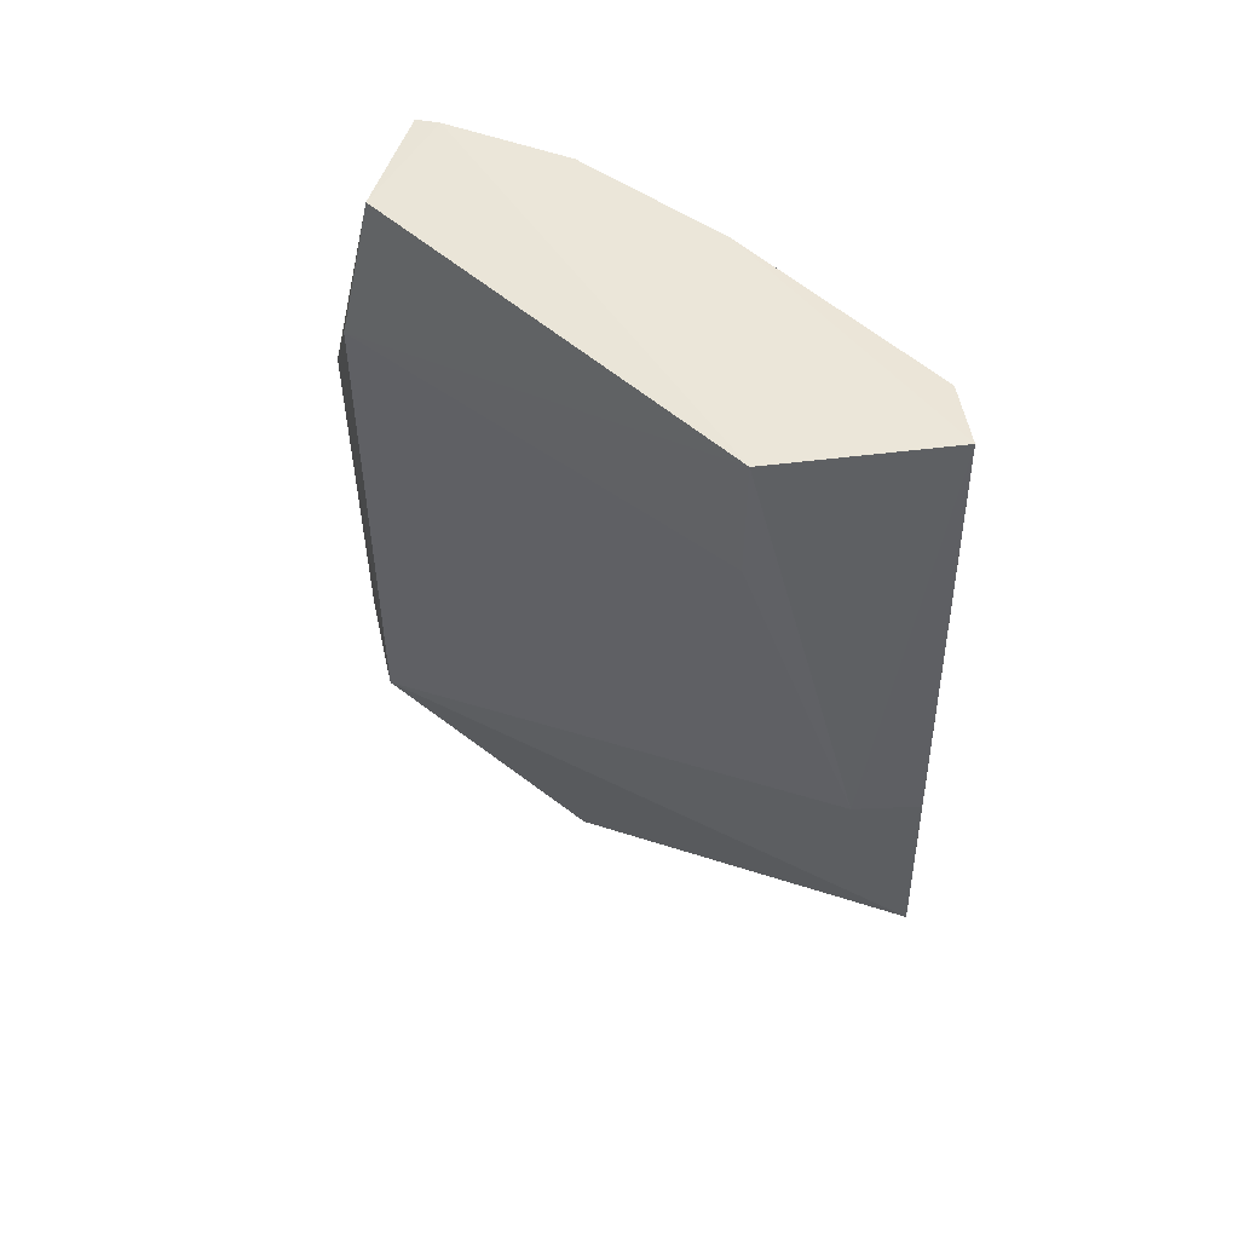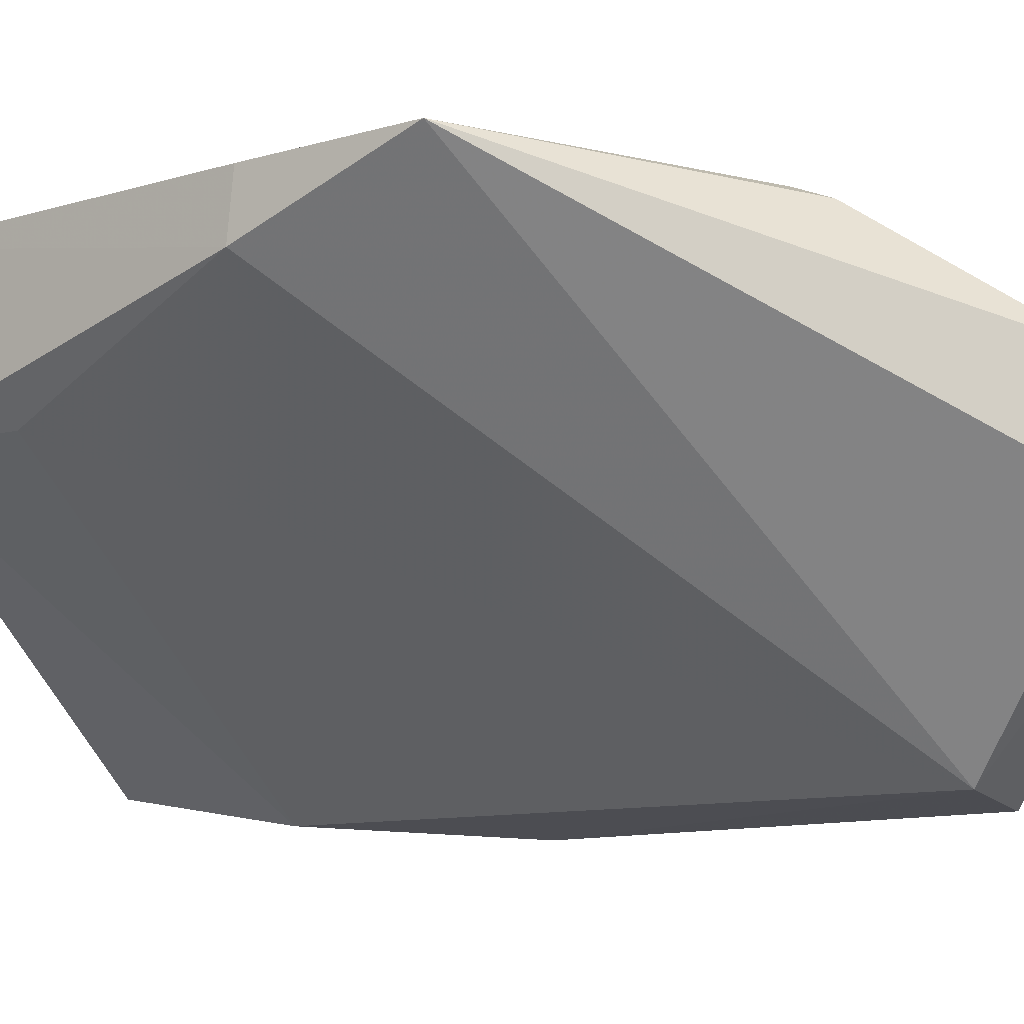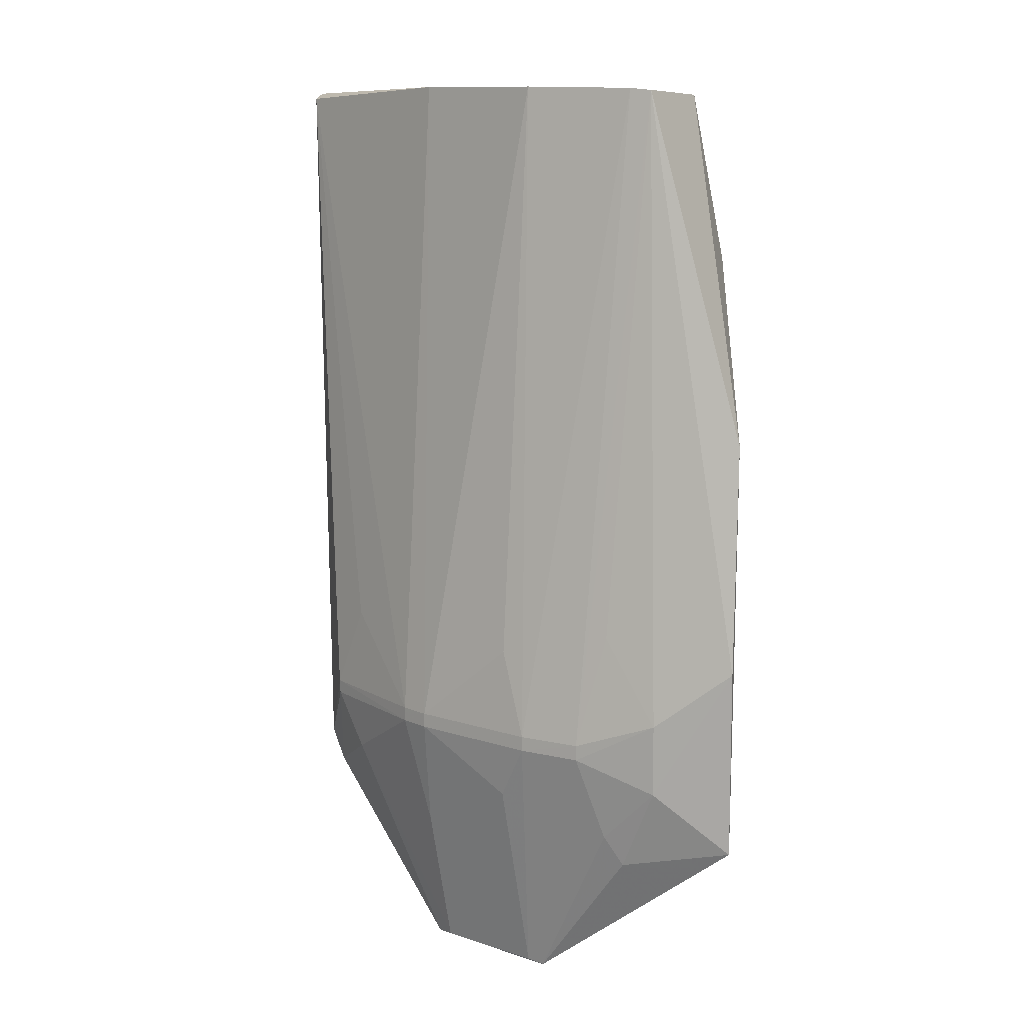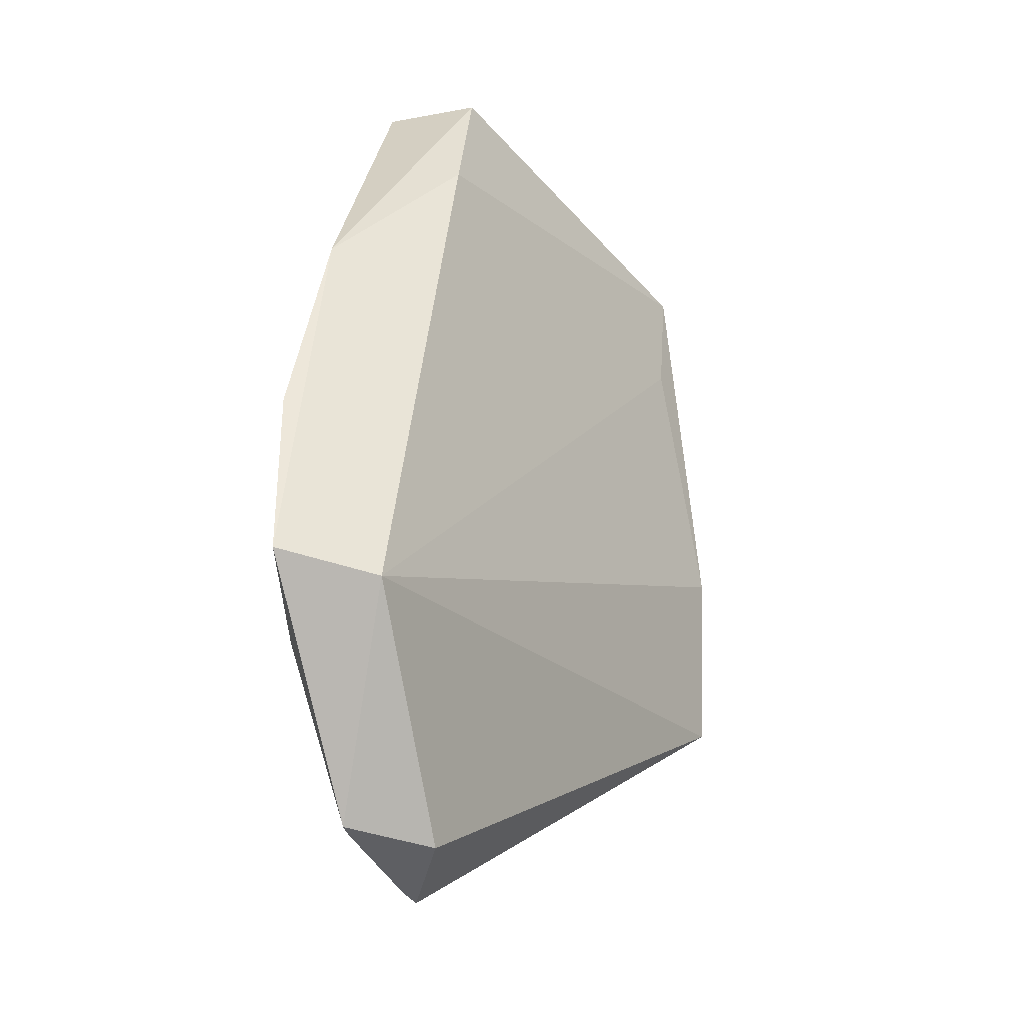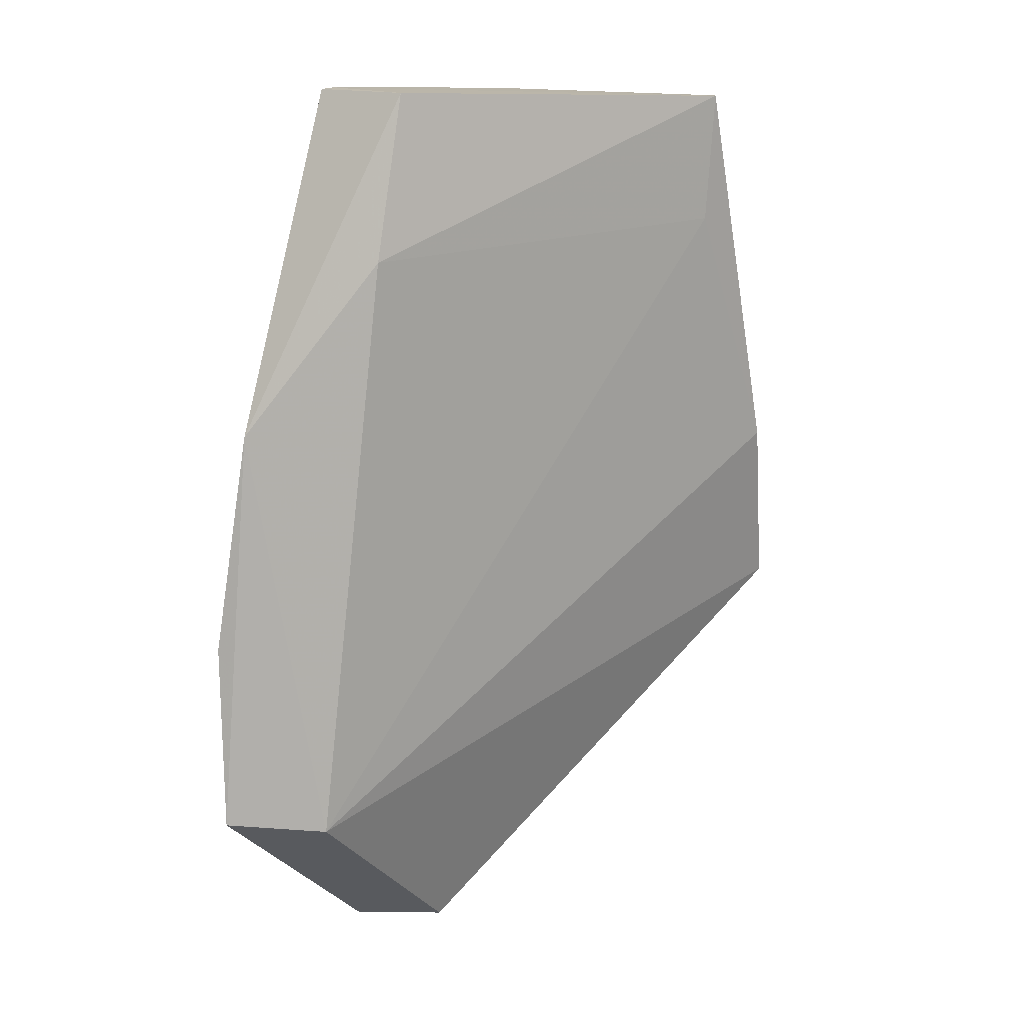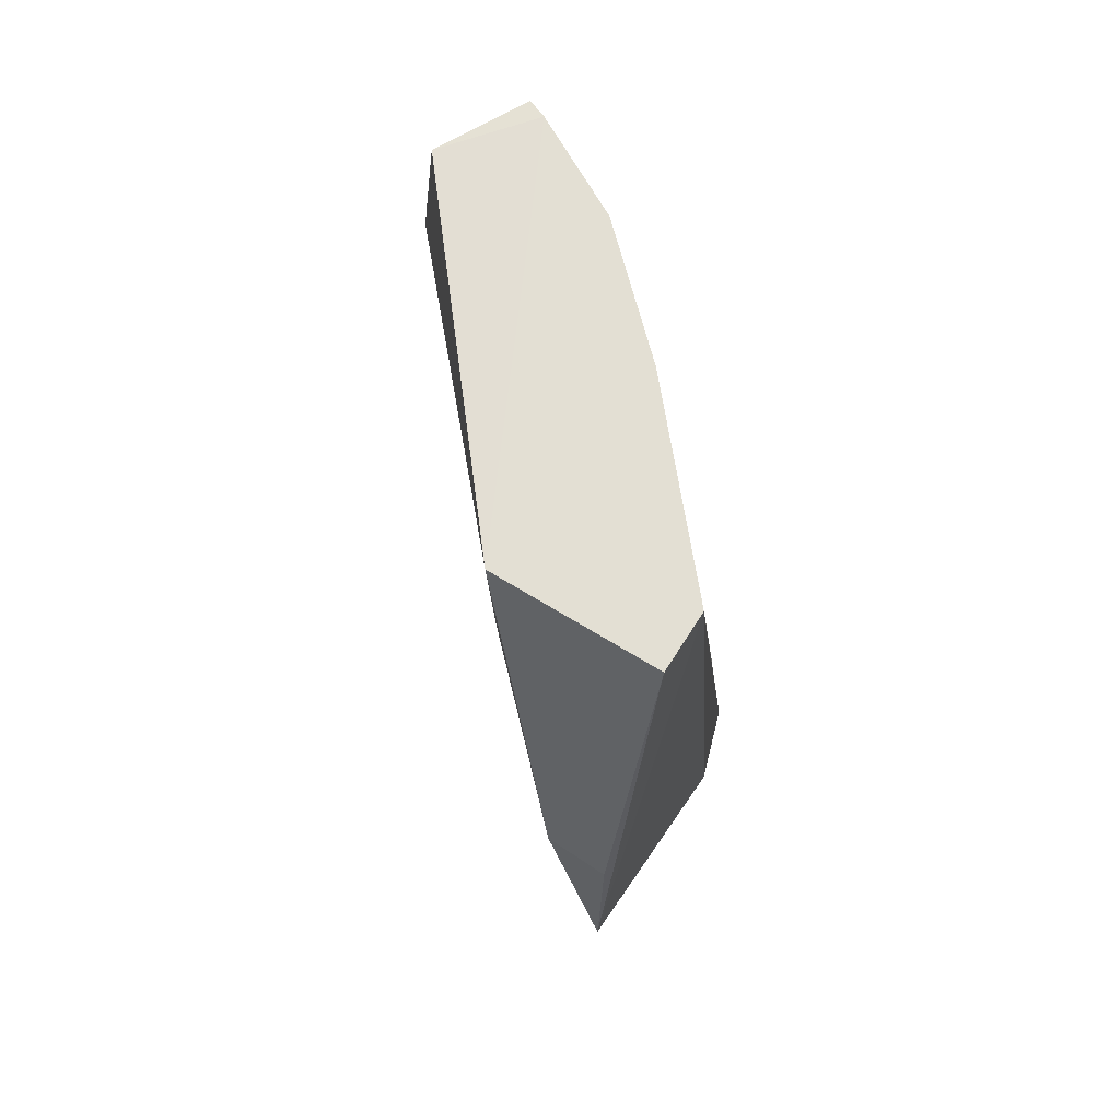
<metadata>
{"format":"obj","ext":"obj","renderer":"f3d","projection":"perspective","resolution":1024,"background":"white","views":[{"elev":52.7,"azim":81.3,"up":"+Z"},{"elev":-11.8,"azim":122.0,"up":"+Y"},{"elev":11.4,"azim":-88.9,"up":"+Z"},{"elev":-41.1,"azim":-14.6,"up":"+Z"},{"elev":10.9,"azim":3.6,"up":"+Z"},{"elev":65.0,"azim":120.8,"up":"+Z"}]}
</metadata>
<code>
v -0.224 0.009746 0.2176
v -0.01516 0.228 -0.08726
v -0.05221 0.1449 0.2173
v -0.08407 0.235 0.2153
v -0.2606 0.1001 -0.2768
v -0.04959 0.2349 0.2185
v -0.2689 -0.005583 -0.1916
v -0.2324 0.1016 0.222
v -0.1763 0.2164 -0.1406
v -0.02027 0.1945 0.008413
v -0.2353 -0.006591 0.1285
v -0.2153 0.09721 -0.2798
v -0.1744 0.1594 0.222
v -0.2654 0.04658 0.2211
v -0.1501 0.2237 -0.1726
v -0.2893 0.1037 -0.1328
v -0.01934 0.2278 0.004397
v -0.05719 0.1457 0.1454
v -0.2648 0.09168 -0.2783
v -0.2336 0.1728 -0.1329
v -0.3087 -0.01187 0.03449
v -0.1761 0.2167 -0.1332
v -0.2129 0.1542 -0.2793
v -0.3053 0.07392 -0.1408
v -0.2459 0.1608 -0.1406
v -0.2458 0.1607 -0.1329
v -0.2705 0.03578 0.2201
v -0.1872 0.2019 -0.08768
v -0.2336 0.1729 -0.1405
v -0.1548 0.2172 -0.1897
v -0.2215 0.1475 -0.278
v -0.2894 0.1038 -0.1406
v -0.3249 -0.009355 -0.1876
v -0.3052 0.07386 -0.1327
v -0.275 0.1143 -0.08766
v -0.1878 0.2027 -0.1707
v -0.2324 0.1584 -0.2011
v -0.2757 0.115 -0.1708
v -0.3048 0.04754 -0.2016
v -0.3195 0.03226 -0.1174
v -0.3189 0.03209 -0.156
v -0.3037 0.0579 -0.1859
v -0.3269 -0.008944 -0.0859
v -0.3035 0.05776 -0.07239
f 6 2 4
f 10 6 3
f 10 7 2
f 11 3 1
f 12 2 7
f 13 6 4
f 13 8 3
f 13 3 6
f 14 1 3
f 14 3 8
f 15 4 2
f 16 14 8
f 17 10 2
f 17 2 6
f 17 6 10
f 18 10 3
f 18 7 10
f 18 11 7
f 18 3 11
f 19 12 7
f 20 13 4
f 21 11 1
f 21 7 11
f 22 15 9
f 22 4 15
f 23 2 12
f 23 12 19
f 26 8 13
f 26 13 20
f 26 25 16
f 27 21 1
f 27 1 14
f 28 22 20
f 28 20 4
f 28 4 22
f 29 22 9
f 29 20 22
f 29 26 20
f 29 25 26
f 30 15 2
f 30 2 23
f 30 9 15
f 31 23 19
f 31 19 5
f 32 5 19
f 32 16 25
f 33 19 7
f 33 7 21
f 34 14 16
f 34 32 24
f 34 16 32
f 34 27 14
f 35 26 16
f 35 16 8
f 35 8 26
f 36 29 9
f 36 31 29
f 36 23 31
f 36 30 23
f 36 9 30
f 37 31 25
f 37 25 29
f 37 29 31
f 38 32 25
f 38 5 32
f 38 31 5
f 38 25 31
f 39 19 33
f 40 34 24
f 41 39 33
f 41 40 24
f 42 19 39
f 42 32 19
f 42 24 32
f 42 41 24
f 42 39 41
f 43 21 27
f 43 27 40
f 43 33 21
f 43 41 33
f 43 40 41
f 44 40 27
f 44 27 34
f 44 34 40

</code>
